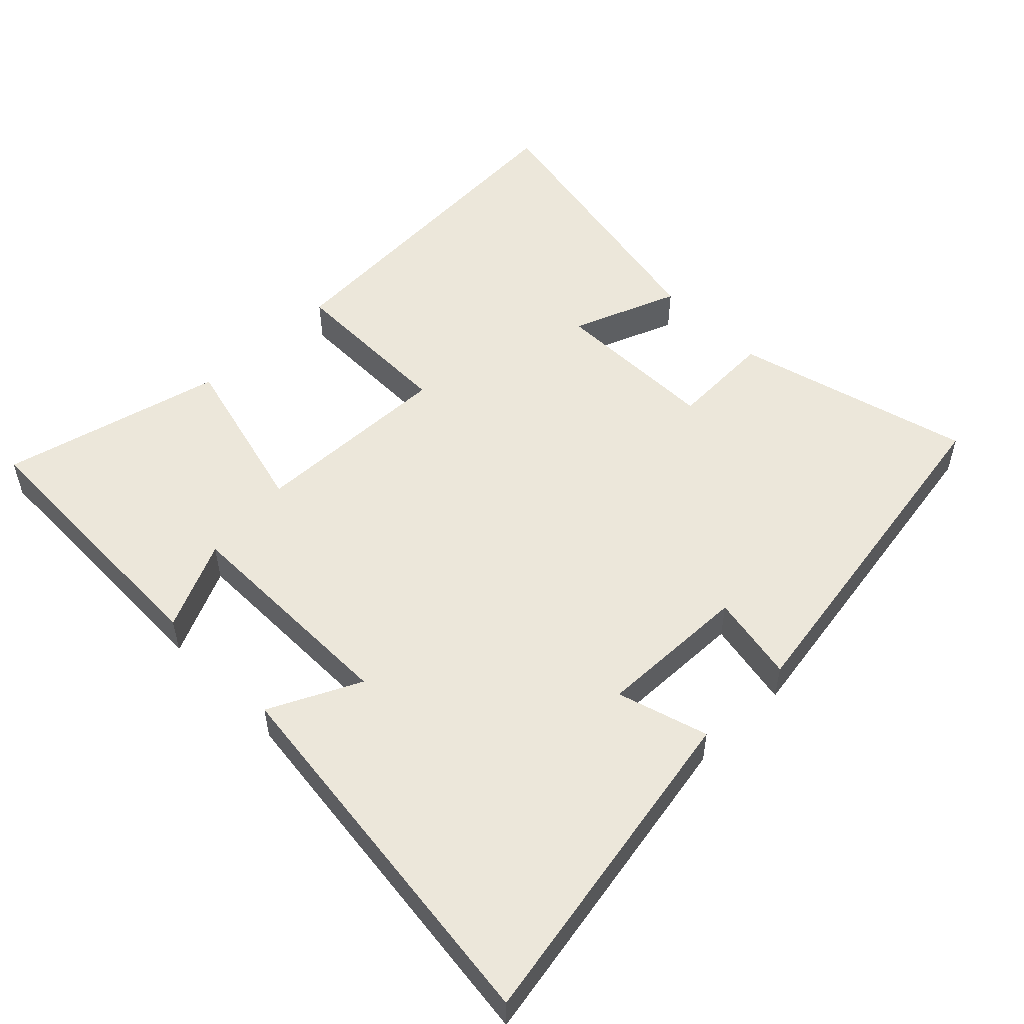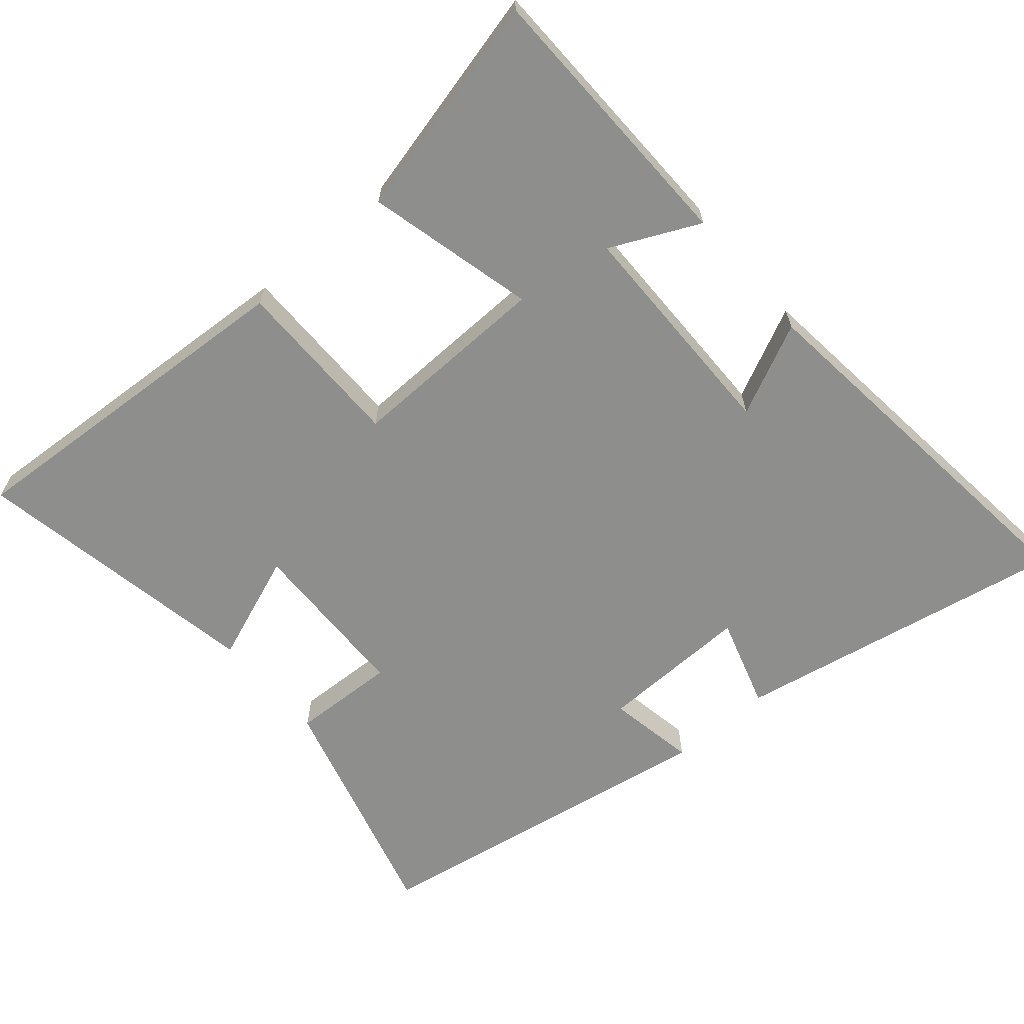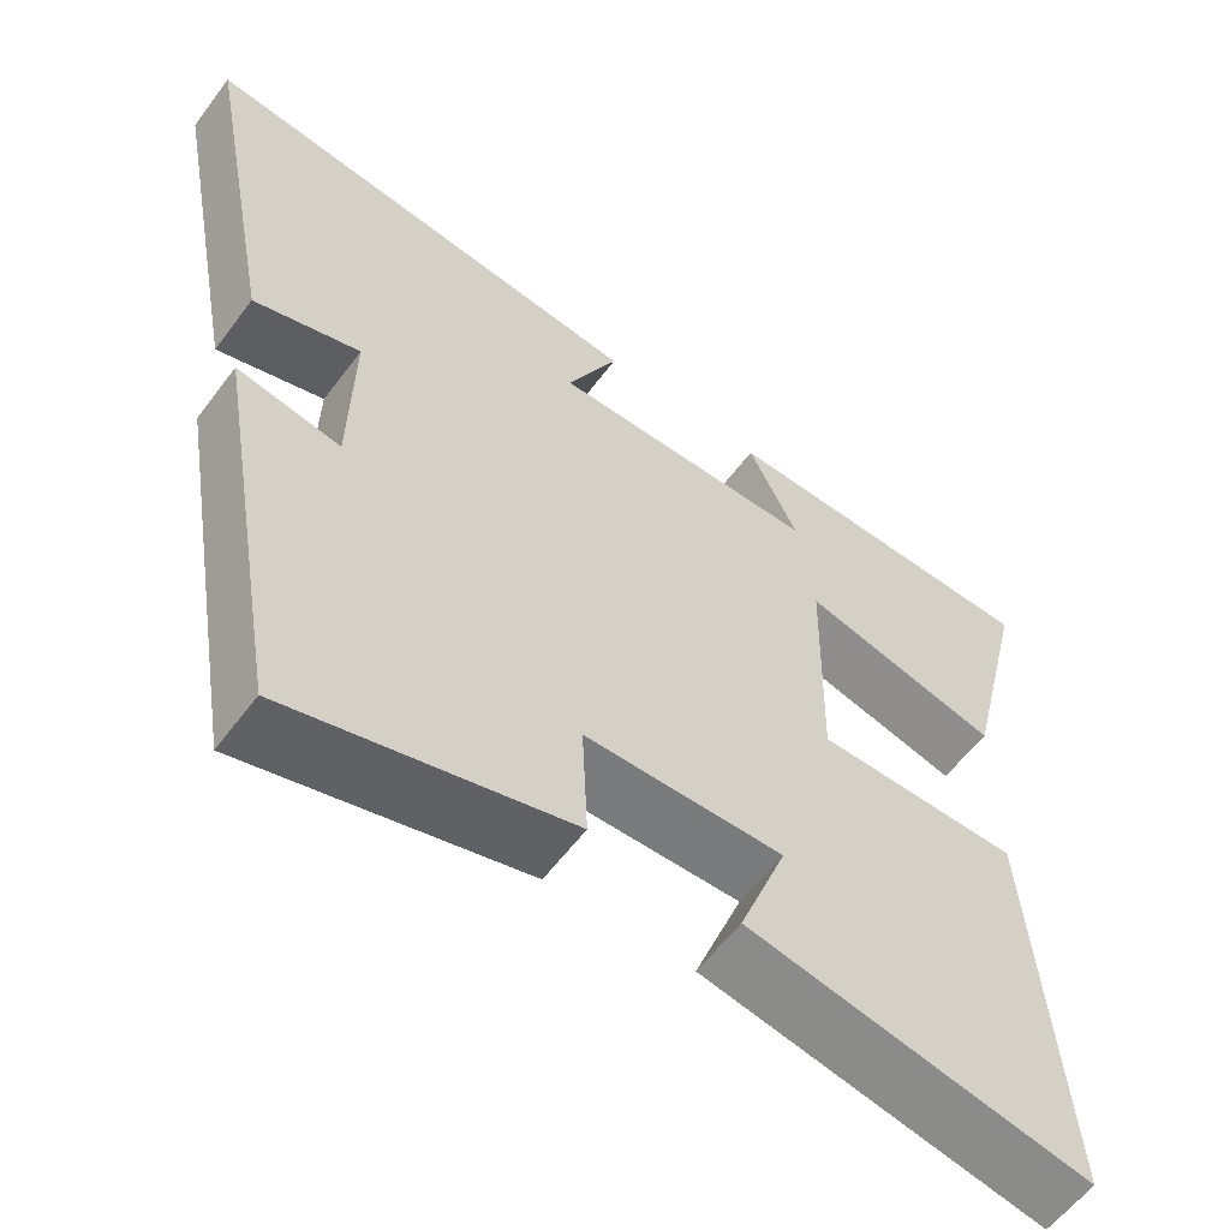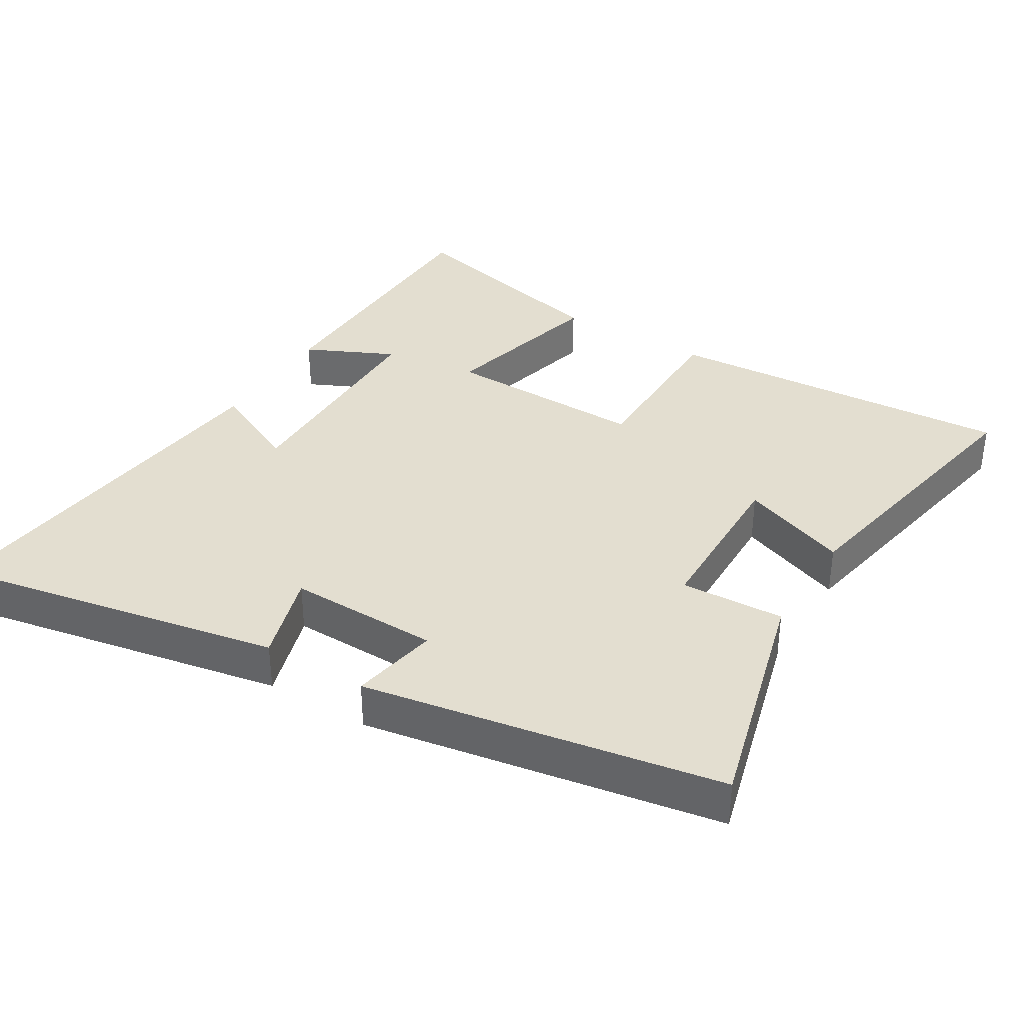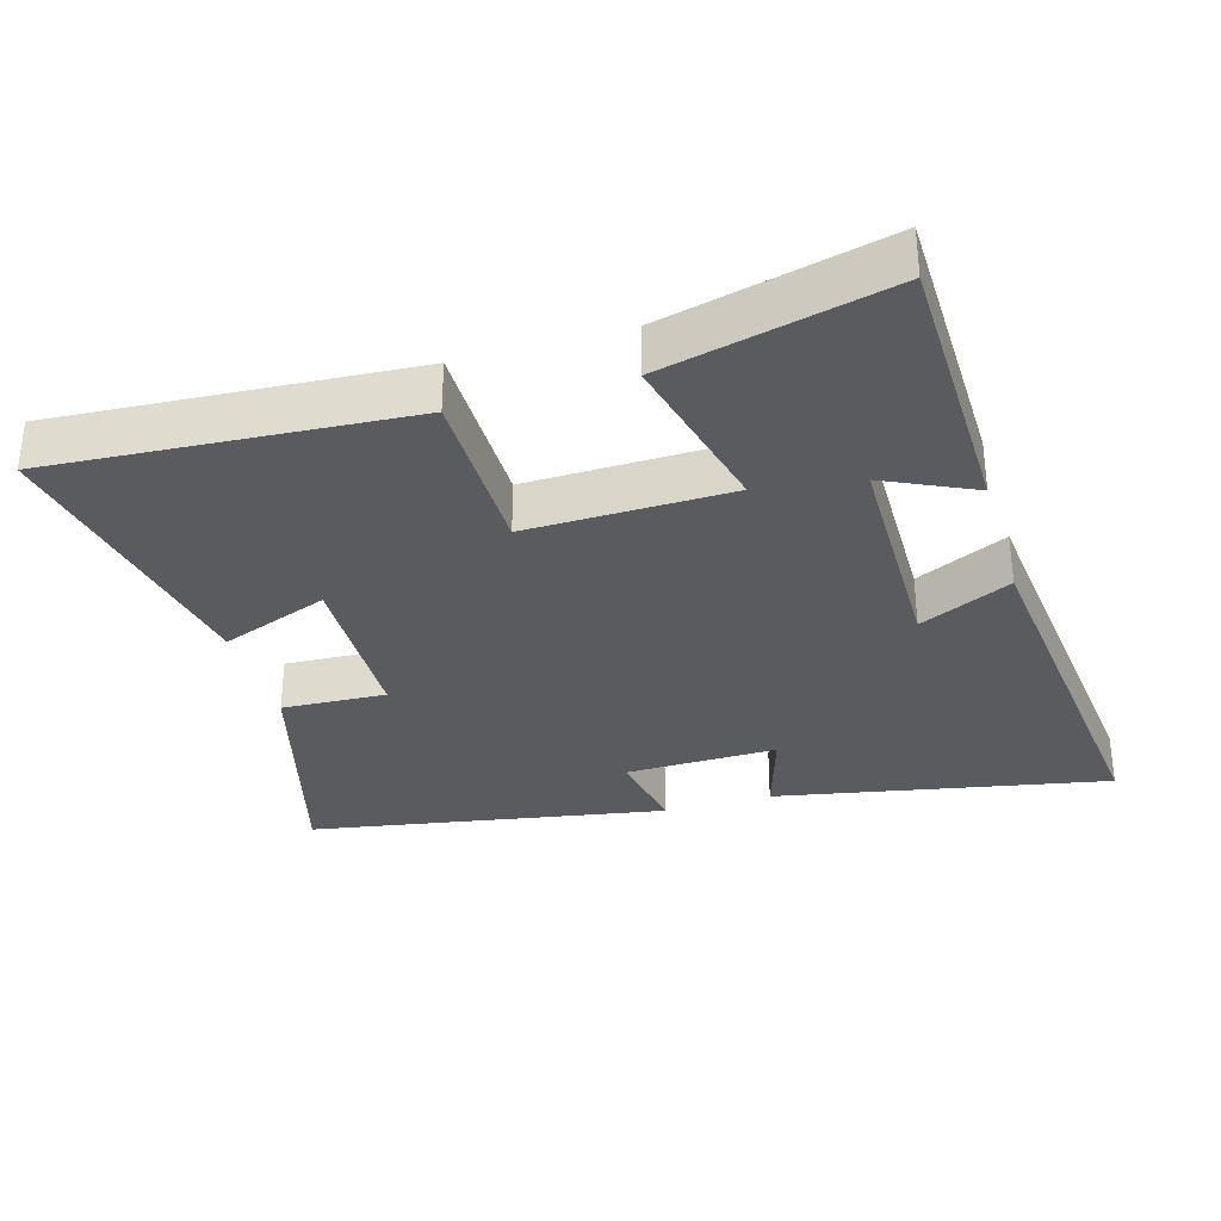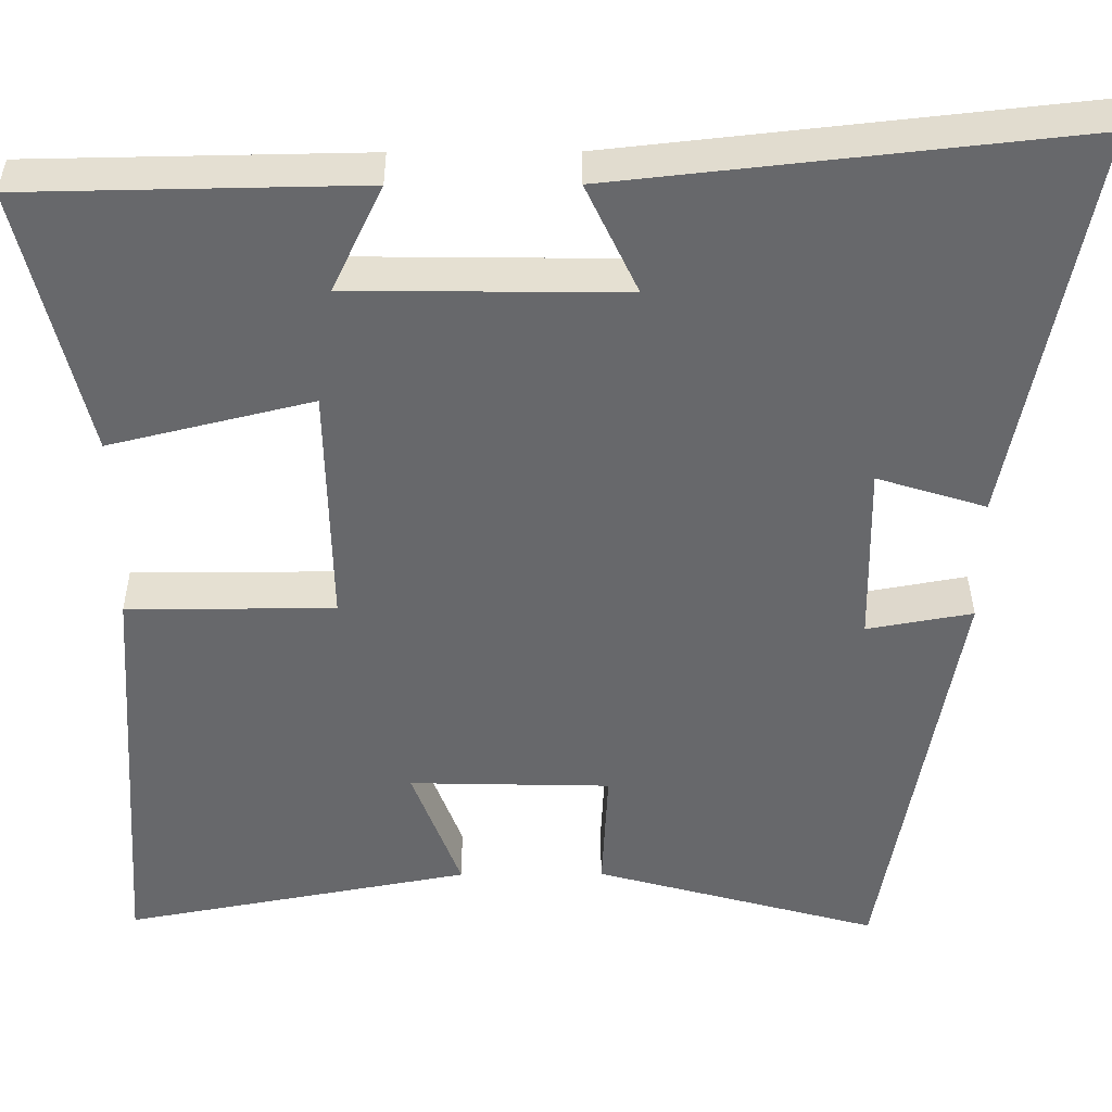
<metadata>
{"format":"obj","ext":"obj","renderer":"f3d","projection":"perspective","resolution":1024,"background":"white","views":[{"elev":52.8,"azim":45.9,"up":"+Y"},{"elev":-64.9,"azim":-49.3,"up":"+Y"},{"elev":-59.0,"azim":143.4,"up":"+Z"},{"elev":35.9,"azim":121.5,"up":"+Y"},{"elev":-32.4,"azim":-73.6,"up":"+Y"},{"elev":37.6,"azim":-0.4,"up":"+Z"}]}
</metadata>
<code>
v 0.41 0.07 -0.595
v 0.065 0.07 -0.5
v 0.072 0.07 -0.349
v -0.172 0.07 -0.343
v -0.113 0.07 -0.5
v -0.534 0.07 -0.578
v -0.5 0.07 -0.066
v -0.249 0.07 -0.066
v -0.255 0.07 0.228
v -0.5 0.07 0.168
v -0.578 0.07 0.493
v -0.173 0.07 0.5
v -0.234 0.07 0.371
v 0.098 0.07 0.367
v 0.035 0.07 0.5
v 0.593 0.07 0.561
v 0.5 0.07 0.078
v 0.368 0.07 0.119
v 0.372 0.07 -0.101
v 0.5 0.07 -0.078
v 0.41 0 -0.595
v 0.065 0 -0.5
v 0.072 0 -0.349
v -0.172 0 -0.343
v -0.113 0 -0.5
v -0.534 0 -0.578
v -0.5 0 -0.066
v -0.249 0 -0.066
v -0.255 0 0.228
v -0.5 0 0.168
v -0.578 0 0.493
v -0.173 0 0.5
v -0.234 0 0.371
v 0.098 0 0.367
v 0.035 0 0.5
v 0.593 0 0.561
v 0.5 0 0.078
v 0.368 0 0.119
v 0.372 0 -0.101
v 0.5 0 -0.078
f 19 20 1 2
f 18 19 2 3
f 15 16 17 18
f 14 15 18
f 13 14 18 3
f 10 11 12 13
f 9 10 13
f 8 9 13 3
f 7 8 3 4
f 4 5 6 7
f 22 21 40 39
f 23 22 39 38
f 38 37 36 35
f 38 35 34
f 23 38 34 33
f 33 32 31 30
f 33 30 29
f 23 33 29 28
f 24 23 28 27
f 27 26 25 24
f 1 21 22 2
f 2 22 23 3
f 3 23 24 4
f 4 24 25 5
f 5 25 26 6
f 6 26 27 7
f 7 27 28 8
f 8 28 29 9
f 9 29 30 10
f 10 30 31 11
f 11 31 32 12
f 12 32 33 13
f 13 33 34 14
f 14 34 35 15
f 15 35 36 16
f 16 36 37 17
f 17 37 38 18
f 18 38 39 19
f 19 39 40 20
f 20 40 21 1

</code>
